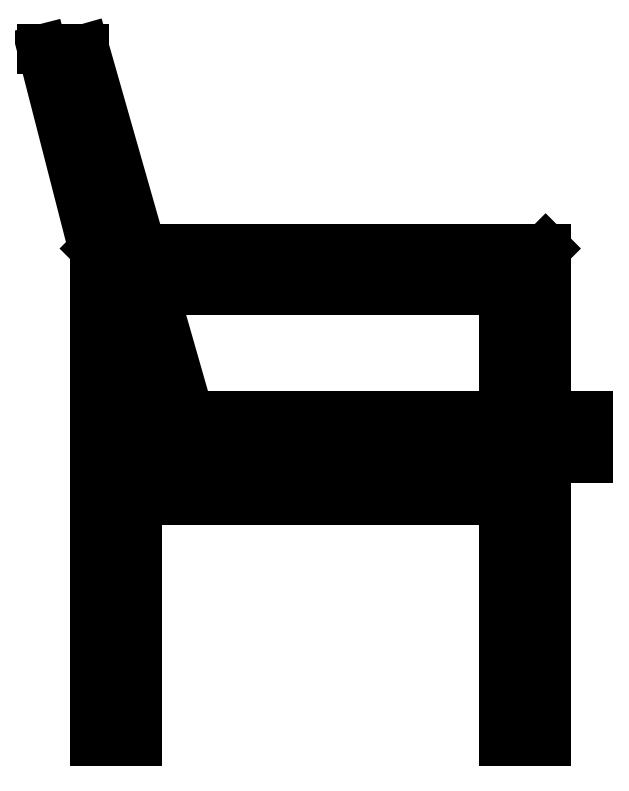
<metadata>
{"format":"dxf","ext":"dxf","renderer":"ezdxf+matplotlib","layout":"modelspace","background":"white","min_lineweight":24,"dpi":150}
</metadata>
<code>
0
SECTION
2
ENTITIES
0
LINE
8
0
10
0.1145
20
0.3428
30
0
11
0.5588
21
0.3428
31
0
0
LINE
8
0
10
0.5588
20
0.2921
30
0
11
0.1145
21
0.2921
31
0
0
LINE
8
0
10
0.1145
20
0.5461
30
0
11
0.5588
21
0.5461
31
0
0
LINE
8
0
10
0.5588
20
0.5461
30
0
11
0.6096
21
0.5969
31
0
0
LINE
8
0
10
0.6096
20
0.5969
30
0
11
0.06371
21
0.5969
31
0
0
LINE
8
0
10
0.06371
20
0.5969
30
0
11
0.1145
21
0.5461
31
0
0
LINE
8
0
10
0.1145
20
0.5461
30
0
11
0.1145
21
0
31
0
0
LINE
8
0
10
0.1145
20
0
30
0
11
0.06371
21
0
31
0
0
LINE
8
0
10
0.06371
20
0
30
0
11
0.06371
21
0.5969
31
0
0
LINE
8
0
10
0.5588
20
0.5461
30
0
11
0.5588
21
0
31
0
0
LINE
8
0
10
0.5588
20
0
30
0
11
0.6096
21
0
31
0
0
LINE
8
0
10
0.6096
20
0
30
0
11
0.6096
21
0.5969
31
0
0
LINE
8
0
10
0
20
0.8382
30
0
11
0.05101
21
0.8382
31
0
0
LINE
8
0
10
0.05101
20
0.8382
30
0
11
0.1198
21
0.5969
31
0
0
LINE
8
0
10
0.06371
20
0.59
30
0
11
0
21
0.8382
31
0
0
LINE
8
0
10
0.1343
20
0.5461
30
0
11
0.178
21
0.3936
31
0
0
LINE
8
0
10
0.178
20
0.3936
30
0
11
0.5588
21
0.3936
31
0
0
LINE
8
0
10
0.6096
20
0.3936
30
0
11
0.6606
21
0.3936
31
0
0
LINE
8
0
10
0.6606
20
0.3936
30
0
11
0.6606
21
0.3428
31
0
0
LINE
8
0
10
0.6606
20
0.3428
30
0
11
0.6096
21
0.3428
31
0
0
LINE
8
0
10
0.5588
20
0.3428
30
0
11
0.1272
21
0.3428
31
0
0
LINE
8
0
10
0.1272
20
0.3428
30
0
11
0.1145
21
0.3922
31
0
0
LINE
8
0
10
0.1272
20
0.3428
30
0
11
0.178
21
0.3936
31
0
0
POLYLINE
8
_KTI_CONTROL
10
0
20
0
30
0
66
     1
70
     8
0
VERTEX
8
_KTI_CONTROL
10
0
20
0
30
0
70
    32
0
VERTEX
8
_KTI_CONTROL
10
0
20
0
30
0
70
    32
0
SEQEND
8
_KTI_CONTROL
0
POLYLINE
8
_KTI_CONTROL
10
0
20
0
30
0
66
     1
70
     8
0
VERTEX
8
_KTI_CONTROL
10
0
20
0
30
0
70
    32
0
VERTEX
8
_KTI_CONTROL
10
0
20
0
30
0
70
    32
0
SEQEND
8
_KTI_CONTROL
0
ENDSEC
0
EOF

</code>
